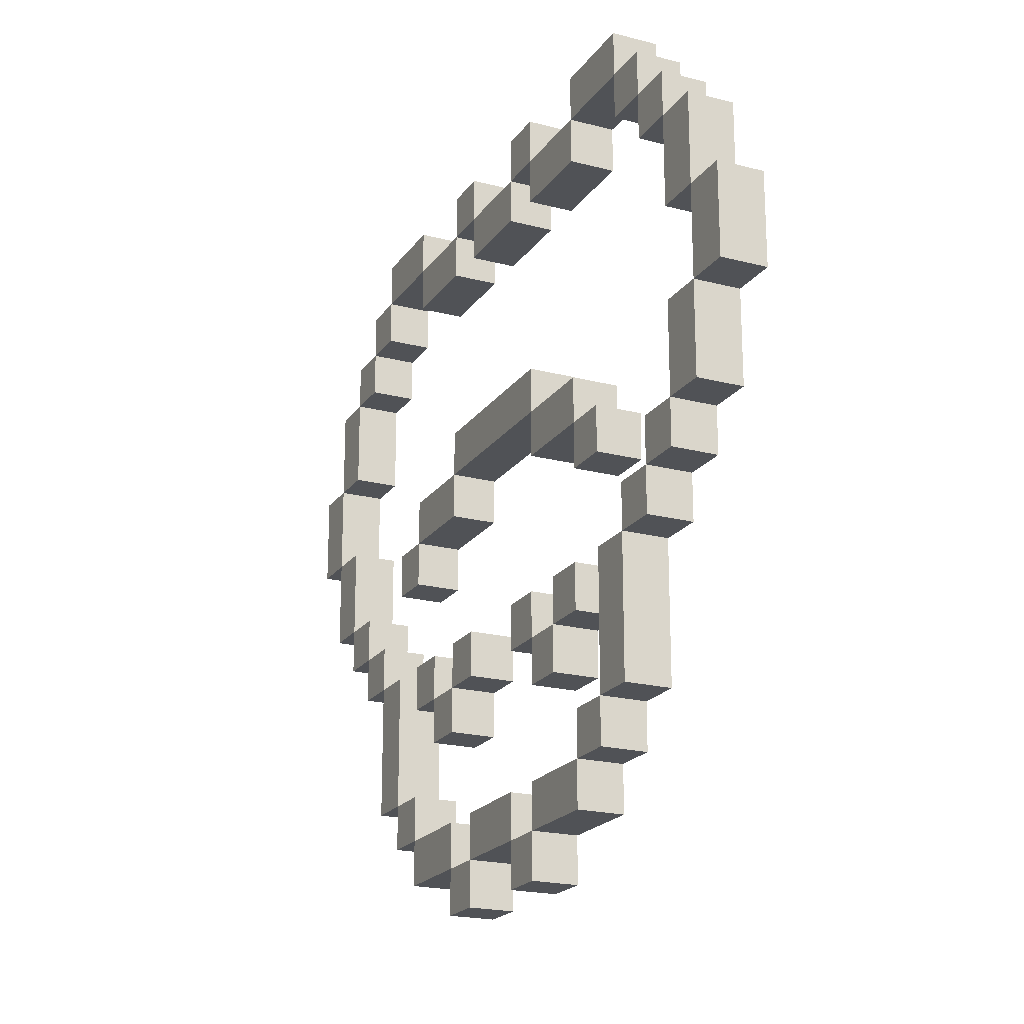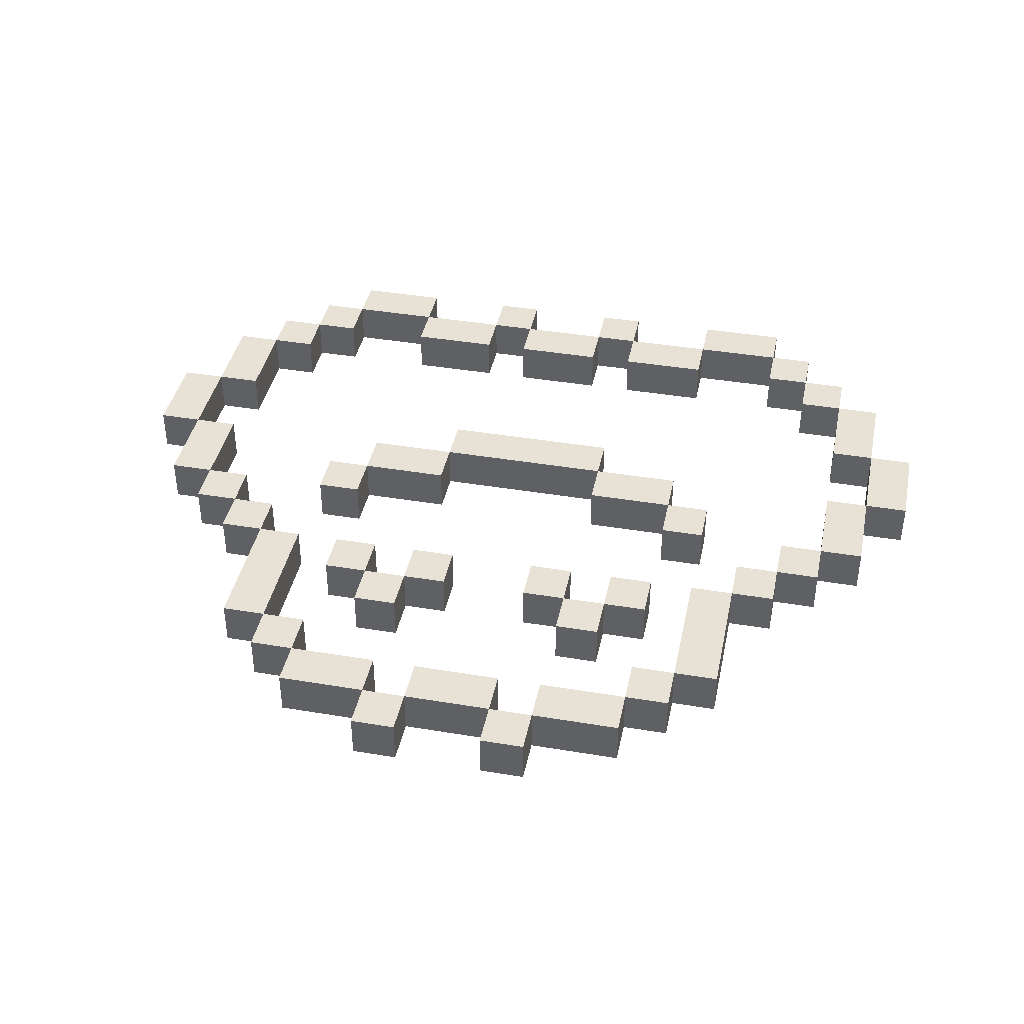
<metadata>
{"format":"obj","ext":"obj","renderer":"f3d","projection":"perspective","resolution":1024,"background":"white","views":[{"elev":-20.6,"azim":64.8,"up":"+Z"},{"elev":40.4,"azim":-168.4,"up":"+Y"}]}
</metadata>
<code>
v -10 0 3
v -10 0 1
v -10 1 3
v -10 1 1
v -9 0 5
v -9 0 3
v -9 0 1
v -9 0 -1
v -9 1 5
v -9 1 3
v -9 1 1
v -9 1 -1
v -8 0 6
v -8 0 5
v -8 0 -1
v -8 0 -2
v -8 1 6
v -8 1 5
v -8 1 -1
v -8 1 -2
v -7 0 7
v -7 0 6
v -7 0 -2
v -7 0 -3
v -7 1 7
v -7 1 6
v -7 1 -2
v -7 1 -3
v -6 0 8
v -6 0 7
v -6 0 -3
v -6 0 -6
v -6 1 8
v -6 1 7
v -6 1 -3
v -6 1 -6
v -5 0 -0
v -5 0 -1
v -5 0 -6
v -5 0 -7
v -5 1 -0
v -5 1 -1
v -5 1 -6
v -5 1 -7
v -4 0 7
v -4 0 6
v -4 0 1
v -4 0 -0
v -4 0 -3
v -4 0 -4
v -4 0 -7
v -4 0 -8
v -4 1 7
v -4 1 6
v -4 1 1
v -4 1 -0
v -4 1 -3
v -4 1 -4
v -4 1 -7
v -4 1 -8
v -3 0 -4
v -3 0 -5
v -3 1 -4
v -3 1 -5
v -2 0 8
v -2 0 7
v -2 0 2
v -2 0 1
v -2 0 -3
v -2 0 -4
v -2 0 -8
v -2 0 -9
v -2 1 8
v -2 1 7
v -2 1 2
v -2 1 1
v -2 1 -3
v -2 1 -4
v -2 1 -8
v -2 1 -9
v -1 0 7
v -1 0 6
v -1 0 -7
v -1 0 -8
v -1 1 7
v -1 1 6
v -1 1 -7
v -1 1 -8
v 1 0 8
v 1 0 7
v 1 0 -3
v 1 0 -4
v 1 0 -8
v 1 0 -9
v 1 1 8
v 1 1 7
v 1 1 -3
v 1 1 -4
v 1 1 -8
v 1 1 -9
v 2 0 7
v 2 0 6
v 2 0 1
v 2 0 -0
v 2 0 -4
v 2 0 -5
v 2 0 -7
v 2 0 -8
v 2 1 7
v 2 1 6
v 2 1 1
v 2 1 -0
v 2 1 -4
v 2 1 -5
v 2 1 -7
v 2 1 -8
v 3 0 -3
v 3 0 -4
v 3 1 -3
v 3 1 -4
v 4 0 8
v 4 0 7
v 4 0 -0
v 4 0 -1
v 4 0 -6
v 4 0 -7
v 4 1 8
v 4 1 7
v 4 1 -0
v 4 1 -1
v 4 1 -6
v 4 1 -7
v 5 0 -3
v 5 0 -6
v 5 1 -3
v 5 1 -6
v 6 0 7
v 6 0 6
v 6 0 -2
v 6 0 -3
v 6 1 7
v 6 1 6
v 6 1 -2
v 6 1 -3
v 7 0 6
v 7 0 5
v 7 0 -1
v 7 0 -2
v 7 1 6
v 7 1 5
v 7 1 -1
v 7 1 -2
v 8 0 5
v 8 0 3
v 8 0 1
v 8 0 -1
v 8 1 5
v 8 1 3
v 8 1 1
v 8 1 -1
v 9 0 3
v 9 0 1
v 9 1 3
v 9 1 1
v -9 0 3
v -9 0 1
v -9 1 3
v -9 1 1
v -8 0 5
v -8 0 3
v -8 0 1
v -8 0 -1
v -8 1 5
v -8 1 3
v -8 1 1
v -8 1 -1
v -7 0 6
v -7 0 5
v -7 0 -1
v -7 0 -2
v -7 1 6
v -7 1 5
v -7 1 -1
v -7 1 -2
v -6 0 7
v -6 0 6
v -6 0 -2
v -6 0 -3
v -6 1 7
v -6 1 6
v -6 1 -2
v -6 1 -3
v -5 0 -3
v -5 0 -6
v -5 1 -3
v -5 1 -6
v -4 0 8
v -4 0 7
v -4 0 -0
v -4 0 -1
v -4 0 -6
v -4 0 -7
v -4 1 8
v -4 1 7
v -4 1 -0
v -4 1 -1
v -4 1 -6
v -4 1 -7
v -3 0 -3
v -3 0 -4
v -3 1 -3
v -3 1 -4
v -2 0 7
v -2 0 6
v -2 0 1
v -2 0 -0
v -2 0 -4
v -2 0 -5
v -2 0 -7
v -2 0 -8
v -2 1 7
v -2 1 6
v -2 1 1
v -2 1 -0
v -2 1 -4
v -2 1 -5
v -2 1 -7
v -2 1 -8
v -1 0 8
v -1 0 7
v -1 0 -3
v -1 0 -4
v -1 0 -8
v -1 0 -9
v -1 1 8
v -1 1 7
v -1 1 -3
v -1 1 -4
v -1 1 -8
v -1 1 -9
v 1 0 7
v 1 0 6
v 1 0 -7
v 1 0 -8
v 1 1 7
v 1 1 6
v 1 1 -7
v 1 1 -8
v 2 0 8
v 2 0 7
v 2 0 2
v 2 0 1
v 2 0 -3
v 2 0 -4
v 2 0 -8
v 2 0 -9
v 2 1 8
v 2 1 7
v 2 1 2
v 2 1 1
v 2 1 -3
v 2 1 -4
v 2 1 -8
v 2 1 -9
v 3 0 -4
v 3 0 -5
v 3 1 -4
v 3 1 -5
v 4 0 7
v 4 0 6
v 4 0 1
v 4 0 -0
v 4 0 -3
v 4 0 -4
v 4 0 -7
v 4 0 -8
v 4 1 7
v 4 1 6
v 4 1 1
v 4 1 -0
v 4 1 -3
v 4 1 -4
v 4 1 -7
v 4 1 -8
v 5 0 -0
v 5 0 -1
v 5 0 -6
v 5 0 -7
v 5 1 -0
v 5 1 -1
v 5 1 -6
v 5 1 -7
v 6 0 8
v 6 0 7
v 6 0 -3
v 6 0 -6
v 6 1 8
v 6 1 7
v 6 1 -3
v 6 1 -6
v 7 0 7
v 7 0 6
v 7 0 -2
v 7 0 -3
v 7 1 7
v 7 1 6
v 7 1 -2
v 7 1 -3
v 8 0 6
v 8 0 5
v 8 0 -1
v 8 0 -2
v 8 1 6
v 8 1 5
v 8 1 -1
v 8 1 -2
v 9 0 5
v 9 0 3
v 9 0 1
v 9 0 -1
v 9 1 5
v 9 1 3
v 9 1 1
v 9 1 -1
v 10 0 3
v 10 0 1
v 10 1 3
v 10 1 1
v -6 0 8
v -6 1 8
v -4 0 8
v -4 1 8
v -2 0 8
v -2 1 8
v -1 0 8
v -1 1 8
v 1 0 8
v 1 1 8
v 2 0 8
v 2 1 8
v 4 0 8
v 4 1 8
v 6 0 8
v 6 1 8
v -7 0 7
v -7 1 7
v -6 0 7
v -6 1 7
v -4 0 7
v -4 1 7
v -2 0 7
v -2 1 7
v -1 0 7
v -1 1 7
v 1 0 7
v 1 1 7
v 2 0 7
v 2 1 7
v 4 0 7
v 4 1 7
v 6 0 7
v 6 1 7
v 7 0 7
v 7 1 7
v -8 0 6
v -8 1 6
v -7 0 6
v -7 1 6
v 7 0 6
v 7 1 6
v 8 0 6
v 8 1 6
v -9 0 5
v -9 1 5
v -8 0 5
v -8 1 5
v 8 0 5
v 8 1 5
v 9 0 5
v 9 1 5
v -10 0 3
v -10 1 3
v -9 0 3
v -9 1 3
v 9 0 3
v 9 1 3
v 10 0 3
v 10 1 3
v -2 0 2
v -2 1 2
v 2 0 2
v 2 1 2
v -9 0 1
v -9 1 1
v -8 0 1
v -8 1 1
v -4 0 1
v -4 1 1
v -2 0 1
v -2 1 1
v 2 0 1
v 2 1 1
v 4 0 1
v 4 1 1
v 8 0 1
v 8 1 1
v 9 0 1
v 9 1 1
v -5 0 -0
v -5 1 -0
v -4 0 -0
v -4 1 -0
v 4 0 -0
v 4 1 -0
v 5 0 -0
v 5 1 -0
v -8 0 -1
v -8 1 -1
v -7 0 -1
v -7 1 -1
v 7 0 -1
v 7 1 -1
v 8 0 -1
v 8 1 -1
v -7 0 -2
v -7 1 -2
v -6 0 -2
v -6 1 -2
v 6 0 -2
v 6 1 -2
v 7 0 -2
v 7 1 -2
v -6 0 -3
v -6 1 -3
v -5 0 -3
v -5 1 -3
v -4 0 -3
v -4 1 -3
v -3 0 -3
v -3 1 -3
v -2 0 -3
v -2 1 -3
v -1 0 -3
v -1 1 -3
v 1 0 -3
v 1 1 -3
v 2 0 -3
v 2 1 -3
v 3 0 -3
v 3 1 -3
v 4 0 -3
v 4 1 -3
v 5 0 -3
v 5 1 -3
v 6 0 -3
v 6 1 -3
v -3 0 -4
v -3 1 -4
v -2 0 -4
v -2 1 -4
v 2 0 -4
v 2 1 -4
v 3 0 -4
v 3 1 -4
v -5 0 -6
v -5 1 -6
v -4 0 -6
v -4 1 -6
v 4 0 -6
v 4 1 -6
v 5 0 -6
v 5 1 -6
v -4 0 -7
v -4 1 -7
v -2 0 -7
v -2 1 -7
v -1 0 -7
v -1 1 -7
v 1 0 -7
v 1 1 -7
v 2 0 -7
v 2 1 -7
v 4 0 -7
v 4 1 -7
v -2 0 -8
v -2 1 -8
v -1 0 -8
v -1 1 -8
v 1 0 -8
v 1 1 -8
v 2 0 -8
v 2 1 -8
v -6 0 7
v -6 1 7
v -4 0 7
v -4 1 7
v -2 0 7
v -2 1 7
v -1 0 7
v -1 1 7
v 1 0 7
v 1 1 7
v 2 0 7
v 2 1 7
v 4 0 7
v 4 1 7
v 6 0 7
v 6 1 7
v -7 0 6
v -7 1 6
v -6 0 6
v -6 1 6
v -4 0 6
v -4 1 6
v -2 0 6
v -2 1 6
v -1 0 6
v -1 1 6
v 1 0 6
v 1 1 6
v 2 0 6
v 2 1 6
v 4 0 6
v 4 1 6
v 6 0 6
v 6 1 6
v 7 0 6
v 7 1 6
v -8 0 5
v -8 1 5
v -7 0 5
v -7 1 5
v 7 0 5
v 7 1 5
v 8 0 5
v 8 1 5
v -9 0 3
v -9 1 3
v -8 0 3
v -8 1 3
v 8 0 3
v 8 1 3
v 9 0 3
v 9 1 3
v -10 0 1
v -10 1 1
v -9 0 1
v -9 1 1
v -2 0 1
v -2 1 1
v 2 0 1
v 2 1 1
v 9 0 1
v 9 1 1
v 10 0 1
v 10 1 1
v -4 0 -0
v -4 1 -0
v -2 0 -0
v -2 1 -0
v 2 0 -0
v 2 1 -0
v 4 0 -0
v 4 1 -0
v -9 0 -1
v -9 1 -1
v -8 0 -1
v -8 1 -1
v -5 0 -1
v -5 1 -1
v -4 0 -1
v -4 1 -1
v 4 0 -1
v 4 1 -1
v 5 0 -1
v 5 1 -1
v 8 0 -1
v 8 1 -1
v 9 0 -1
v 9 1 -1
v -8 0 -2
v -8 1 -2
v -7 0 -2
v -7 1 -2
v 7 0 -2
v 7 1 -2
v 8 0 -2
v 8 1 -2
v -7 0 -3
v -7 1 -3
v -6 0 -3
v -6 1 -3
v 6 0 -3
v 6 1 -3
v 7 0 -3
v 7 1 -3
v -4 0 -4
v -4 1 -4
v -3 0 -4
v -3 1 -4
v -2 0 -4
v -2 1 -4
v -1 0 -4
v -1 1 -4
v 1 0 -4
v 1 1 -4
v 2 0 -4
v 2 1 -4
v 3 0 -4
v 3 1 -4
v 4 0 -4
v 4 1 -4
v -3 0 -5
v -3 1 -5
v -2 0 -5
v -2 1 -5
v 2 0 -5
v 2 1 -5
v 3 0 -5
v 3 1 -5
v -6 0 -6
v -6 1 -6
v -5 0 -6
v -5 1 -6
v 5 0 -6
v 5 1 -6
v 6 0 -6
v 6 1 -6
v -5 0 -7
v -5 1 -7
v -4 0 -7
v -4 1 -7
v 4 0 -7
v 4 1 -7
v 5 0 -7
v 5 1 -7
v -4 0 -8
v -4 1 -8
v -2 0 -8
v -2 1 -8
v -1 0 -8
v -1 1 -8
v 1 0 -8
v 1 1 -8
v 2 0 -8
v 2 1 -8
v 4 0 -8
v 4 1 -8
v -2 0 -9
v -2 1 -9
v -1 0 -9
v -1 1 -9
v 1 0 -9
v 1 1 -9
v 2 0 -9
v 2 1 -9
v -6 0 8
v -4 0 8
v -2 0 8
v -1 0 8
v 1 0 8
v 2 0 8
v 4 0 8
v 6 0 8
v -7 0 7
v -6 0 7
v -4 0 7
v -2 0 7
v -1 0 7
v 1 0 7
v 2 0 7
v 4 0 7
v 6 0 7
v 7 0 7
v -8 0 6
v -7 0 6
v -6 0 6
v -4 0 6
v -2 0 6
v -1 0 6
v 1 0 6
v 2 0 6
v 4 0 6
v 6 0 6
v 7 0 6
v 8 0 6
v -9 0 5
v -8 0 5
v -7 0 5
v 7 0 5
v 8 0 5
v 9 0 5
v -10 0 3
v -9 0 3
v -8 0 3
v 8 0 3
v 9 0 3
v 10 0 3
v -2 0 2
v 2 0 2
v -10 0 1
v -9 0 1
v -8 0 1
v -4 0 1
v -2 0 1
v 2 0 1
v 4 0 1
v 8 0 1
v 9 0 1
v 10 0 1
v -5 0 -0
v -4 0 -0
v -2 0 -0
v 2 0 -0
v 4 0 -0
v 5 0 -0
v -9 0 -1
v -8 0 -1
v -7 0 -1
v -5 0 -1
v -4 0 -1
v 4 0 -1
v 5 0 -1
v 7 0 -1
v 8 0 -1
v 9 0 -1
v -8 0 -2
v -7 0 -2
v -6 0 -2
v 6 0 -2
v 7 0 -2
v 8 0 -2
v -7 0 -3
v -6 0 -3
v -5 0 -3
v -4 0 -3
v -3 0 -3
v -2 0 -3
v -1 0 -3
v 1 0 -3
v 2 0 -3
v 3 0 -3
v 4 0 -3
v 5 0 -3
v 6 0 -3
v 7 0 -3
v -4 0 -4
v -3 0 -4
v -2 0 -4
v -1 0 -4
v 1 0 -4
v 2 0 -4
v 3 0 -4
v 4 0 -4
v -3 0 -5
v -2 0 -5
v 2 0 -5
v 3 0 -5
v -6 0 -6
v -5 0 -6
v -4 0 -6
v 4 0 -6
v 5 0 -6
v 6 0 -6
v -5 0 -7
v -4 0 -7
v -2 0 -7
v -1 0 -7
v 1 0 -7
v 2 0 -7
v 4 0 -7
v 5 0 -7
v -4 0 -8
v -2 0 -8
v -1 0 -8
v 1 0 -8
v 2 0 -8
v 4 0 -8
v -2 0 -9
v -1 0 -9
v 1 0 -9
v 2 0 -9
v -6 1 8
v -4 1 8
v -2 1 8
v -1 1 8
v 1 1 8
v 2 1 8
v 4 1 8
v 6 1 8
v -7 1 7
v -6 1 7
v -4 1 7
v -2 1 7
v -1 1 7
v 1 1 7
v 2 1 7
v 4 1 7
v 6 1 7
v 7 1 7
v -8 1 6
v -7 1 6
v -6 1 6
v -4 1 6
v -2 1 6
v -1 1 6
v 1 1 6
v 2 1 6
v 4 1 6
v 6 1 6
v 7 1 6
v 8 1 6
v -9 1 5
v -8 1 5
v -7 1 5
v 7 1 5
v 8 1 5
v 9 1 5
v -10 1 3
v -9 1 3
v -8 1 3
v 8 1 3
v 9 1 3
v 10 1 3
v -2 1 2
v 2 1 2
v -10 1 1
v -9 1 1
v -8 1 1
v -4 1 1
v -2 1 1
v 2 1 1
v 4 1 1
v 8 1 1
v 9 1 1
v 10 1 1
v -5 1 -0
v -4 1 -0
v -2 1 -0
v 2 1 -0
v 4 1 -0
v 5 1 -0
v -9 1 -1
v -8 1 -1
v -7 1 -1
v -5 1 -1
v -4 1 -1
v 4 1 -1
v 5 1 -1
v 7 1 -1
v 8 1 -1
v 9 1 -1
v -8 1 -2
v -7 1 -2
v -6 1 -2
v 6 1 -2
v 7 1 -2
v 8 1 -2
v -7 1 -3
v -6 1 -3
v -5 1 -3
v -4 1 -3
v -3 1 -3
v -2 1 -3
v -1 1 -3
v 1 1 -3
v 2 1 -3
v 3 1 -3
v 4 1 -3
v 5 1 -3
v 6 1 -3
v 7 1 -3
v -4 1 -4
v -3 1 -4
v -2 1 -4
v -1 1 -4
v 1 1 -4
v 2 1 -4
v 3 1 -4
v 4 1 -4
v -3 1 -5
v -2 1 -5
v 2 1 -5
v 3 1 -5
v -6 1 -6
v -5 1 -6
v -4 1 -6
v 4 1 -6
v 5 1 -6
v 6 1 -6
v -5 1 -7
v -4 1 -7
v -2 1 -7
v -1 1 -7
v 1 1 -7
v 2 1 -7
v 4 1 -7
v 5 1 -7
v -4 1 -8
v -2 1 -8
v -1 1 -8
v 1 1 -8
v 2 1 -8
v 4 1 -8
v -2 1 -9
v -1 1 -9
v 1 1 -9
v 2 1 -9
f 3 2 1
f 4 2 3
f 9 6 5
f 10 6 9
f 11 8 7
f 12 8 11
f 17 14 13
f 18 14 17
f 19 16 15
f 20 16 19
f 25 22 21
f 26 22 25
f 27 24 23
f 28 24 27
f 33 30 29
f 34 30 33
f 35 32 31
f 36 32 35
f 41 38 37
f 42 38 41
f 43 40 39
f 44 40 43
f 53 46 45
f 54 46 53
f 55 48 47
f 56 48 55
f 57 50 49
f 58 50 57
f 59 52 51
f 60 52 59
f 63 62 61
f 64 62 63
f 73 66 65
f 74 66 73
f 75 68 67
f 76 68 75
f 77 70 69
f 78 70 77
f 79 72 71
f 80 72 79
f 85 82 81
f 86 82 85
f 87 84 83
f 88 84 87
f 95 90 89
f 96 90 95
f 97 92 91
f 98 92 97
f 99 94 93
f 100 94 99
f 109 102 101
f 110 102 109
f 111 104 103
f 112 104 111
f 113 106 105
f 114 106 113
f 115 108 107
f 116 108 115
f 119 118 117
f 120 118 119
f 127 122 121
f 128 122 127
f 129 124 123
f 130 124 129
f 131 126 125
f 132 126 131
f 135 134 133
f 136 134 135
f 141 138 137
f 142 138 141
f 143 140 139
f 144 140 143
f 149 146 145
f 150 146 149
f 151 148 147
f 152 148 151
f 157 154 153
f 158 154 157
f 159 156 155
f 160 156 159
f 163 162 161
f 164 162 163
f 165 166 167
f 167 166 168
f 169 170 173
f 173 170 174
f 171 172 175
f 175 172 176
f 177 178 181
f 181 178 182
f 179 180 183
f 183 180 184
f 185 186 189
f 189 186 190
f 187 188 191
f 191 188 192
f 193 194 195
f 195 194 196
f 197 198 203
f 203 198 204
f 199 200 205
f 205 200 206
f 201 202 207
f 207 202 208
f 209 210 211
f 211 210 212
f 213 214 221
f 221 214 222
f 215 216 223
f 223 216 224
f 217 218 225
f 225 218 226
f 219 220 227
f 227 220 228
f 229 230 235
f 235 230 236
f 231 232 237
f 237 232 238
f 233 234 239
f 239 234 240
f 241 242 245
f 245 242 246
f 243 244 247
f 247 244 248
f 249 250 257
f 257 250 258
f 251 252 259
f 259 252 260
f 253 254 261
f 261 254 262
f 255 256 263
f 263 256 264
f 265 266 267
f 267 266 268
f 269 270 277
f 277 270 278
f 271 272 279
f 279 272 280
f 273 274 281
f 281 274 282
f 275 276 283
f 283 276 284
f 285 286 289
f 289 286 290
f 287 288 291
f 291 288 292
f 293 294 297
f 297 294 298
f 295 296 299
f 299 296 300
f 301 302 305
f 305 302 306
f 303 304 307
f 307 304 308
f 309 310 313
f 313 310 314
f 311 312 315
f 315 312 316
f 317 318 321
f 321 318 322
f 319 320 323
f 323 320 324
f 325 326 327
f 327 326 328
f 331 330 329
f 332 330 331
f 335 334 333
f 336 334 335
f 339 338 337
f 340 338 339
f 343 342 341
f 344 342 343
f 347 346 345
f 348 346 347
f 351 350 349
f 352 350 351
f 355 354 353
f 356 354 355
f 359 358 357
f 360 358 359
f 363 362 361
f 364 362 363
f 367 366 365
f 368 366 367
f 371 370 369
f 372 370 371
f 375 374 373
f 376 374 375
f 379 378 377
f 380 378 379
f 383 382 381
f 384 382 383
f 387 386 385
f 388 386 387
f 391 390 389
f 392 390 391
f 395 394 393
f 396 394 395
f 399 398 397
f 400 398 399
f 403 402 401
f 404 402 403
f 407 406 405
f 408 406 407
f 411 410 409
f 412 410 411
f 415 414 413
f 416 414 415
f 419 418 417
f 420 418 419
f 423 422 421
f 424 422 423
f 427 426 425
f 428 426 427
f 431 430 429
f 432 430 431
f 435 434 433
f 436 434 435
f 439 438 437
f 440 438 439
f 443 442 441
f 444 442 443
f 447 446 445
f 448 446 447
f 451 450 449
f 452 450 451
f 455 454 453
f 456 454 455
f 459 458 457
f 460 458 459
f 463 462 461
f 464 462 463
f 467 466 465
f 468 466 467
f 471 470 469
f 472 470 471
f 475 474 473
f 476 474 475
f 479 478 477
f 480 478 479
f 483 482 481
f 484 482 483
f 487 486 485
f 488 486 487
f 491 490 489
f 492 490 491
f 493 494 495
f 495 494 496
f 497 498 499
f 499 498 500
f 501 502 503
f 503 502 504
f 505 506 507
f 507 506 508
f 509 510 511
f 511 510 512
f 513 514 515
f 515 514 516
f 517 518 519
f 519 518 520
f 521 522 523
f 523 522 524
f 525 526 527
f 527 526 528
f 529 530 531
f 531 530 532
f 533 534 535
f 535 534 536
f 537 538 539
f 539 538 540
f 541 542 543
f 543 542 544
f 545 546 547
f 547 546 548
f 549 550 551
f 551 550 552
f 553 554 555
f 555 554 556
f 557 558 559
f 559 558 560
f 561 562 563
f 563 562 564
f 565 566 567
f 567 566 568
f 569 570 571
f 571 570 572
f 573 574 575
f 575 574 576
f 577 578 579
f 579 578 580
f 581 582 583
f 583 582 584
f 585 586 587
f 587 586 588
f 589 590 591
f 591 590 592
f 593 594 595
f 595 594 596
f 597 598 599
f 599 598 600
f 601 602 603
f 603 602 604
f 605 606 607
f 607 606 608
f 609 610 611
f 611 610 612
f 613 614 615
f 615 614 616
f 617 618 619
f 619 618 620
f 621 622 623
f 623 622 624
f 625 626 627
f 627 626 628
f 629 630 631
f 631 630 632
f 633 634 635
f 635 634 636
f 637 638 639
f 639 638 640
f 641 642 643
f 643 642 644
f 645 646 647
f 647 646 648
f 649 650 651
f 651 650 652
f 653 654 655
f 655 654 656
f 666 658 657
f 667 658 666
f 668 660 659
f 669 660 668
f 670 662 661
f 671 662 670
f 672 664 663
f 673 664 672
f 676 666 665
f 677 666 676
f 678 668 667
f 679 668 678
f 680 670 669
f 681 670 680
f 682 672 671
f 683 672 682
f 684 674 673
f 685 674 684
f 688 676 675
f 689 676 688
f 690 686 685
f 691 686 690
f 694 688 687
f 695 688 694
f 696 692 691
f 697 692 696
f 701 694 693
f 702 694 701
f 705 700 699
f 706 700 705
f 709 698 697
f 710 698 709
f 712 705 704
f 713 705 712
f 714 707 706
f 715 707 714
f 717 703 702
f 718 703 717
f 720 712 711
f 721 712 720
f 722 716 715
f 723 716 722
f 725 709 708
f 726 709 725
f 727 719 718
f 728 719 727
f 731 725 724
f 732 725 731
f 733 729 728
f 734 729 733
f 745 731 730
f 746 731 745
f 747 737 736
f 748 737 747
f 749 739 738
f 750 739 749
f 751 741 740
f 752 741 751
f 753 743 742
f 754 743 753
f 755 749 748
f 756 749 755
f 757 753 752
f 758 753 757
f 759 735 734
f 760 735 759
f 763 745 744
f 764 745 763
f 765 761 760
f 766 761 765
f 771 763 762
f 772 763 771
f 773 767 766
f 774 767 773
f 775 769 768
f 776 769 775
f 777 771 770
f 778 771 777
f 779 775 774
f 780 775 779
f 781 777 776
f 782 777 781
f 783 784 792
f 792 784 793
f 785 786 794
f 794 786 795
f 787 788 796
f 796 788 797
f 789 790 798
f 798 790 799
f 791 792 802
f 802 792 803
f 793 794 804
f 804 794 805
f 795 796 806
f 806 796 807
f 797 798 808
f 808 798 809
f 799 800 810
f 810 800 811
f 801 802 814
f 814 802 815
f 811 812 816
f 816 812 817
f 813 814 820
f 820 814 821
f 817 818 822
f 822 818 823
f 819 820 827
f 827 820 828
f 825 826 831
f 831 826 832
f 823 824 835
f 835 824 836
f 830 831 838
f 838 831 839
f 832 833 840
f 840 833 841
f 828 829 843
f 843 829 844
f 837 838 846
f 846 838 847
f 841 842 848
f 848 842 849
f 834 835 851
f 851 835 852
f 844 845 853
f 853 845 854
f 850 851 857
f 857 851 858
f 854 855 859
f 859 855 860
f 856 857 871
f 871 857 872
f 862 863 873
f 873 863 874
f 864 865 875
f 875 865 876
f 866 867 877
f 877 867 878
f 868 869 879
f 879 869 880
f 874 875 881
f 881 875 882
f 878 879 883
f 883 879 884
f 860 861 885
f 885 861 886
f 870 871 889
f 889 871 890
f 886 887 891
f 891 887 892
f 888 889 897
f 897 889 898
f 892 893 899
f 899 893 900
f 894 895 901
f 901 895 902
f 896 897 903
f 903 897 904
f 900 901 905
f 905 901 906
f 902 903 907
f 907 903 908

</code>
